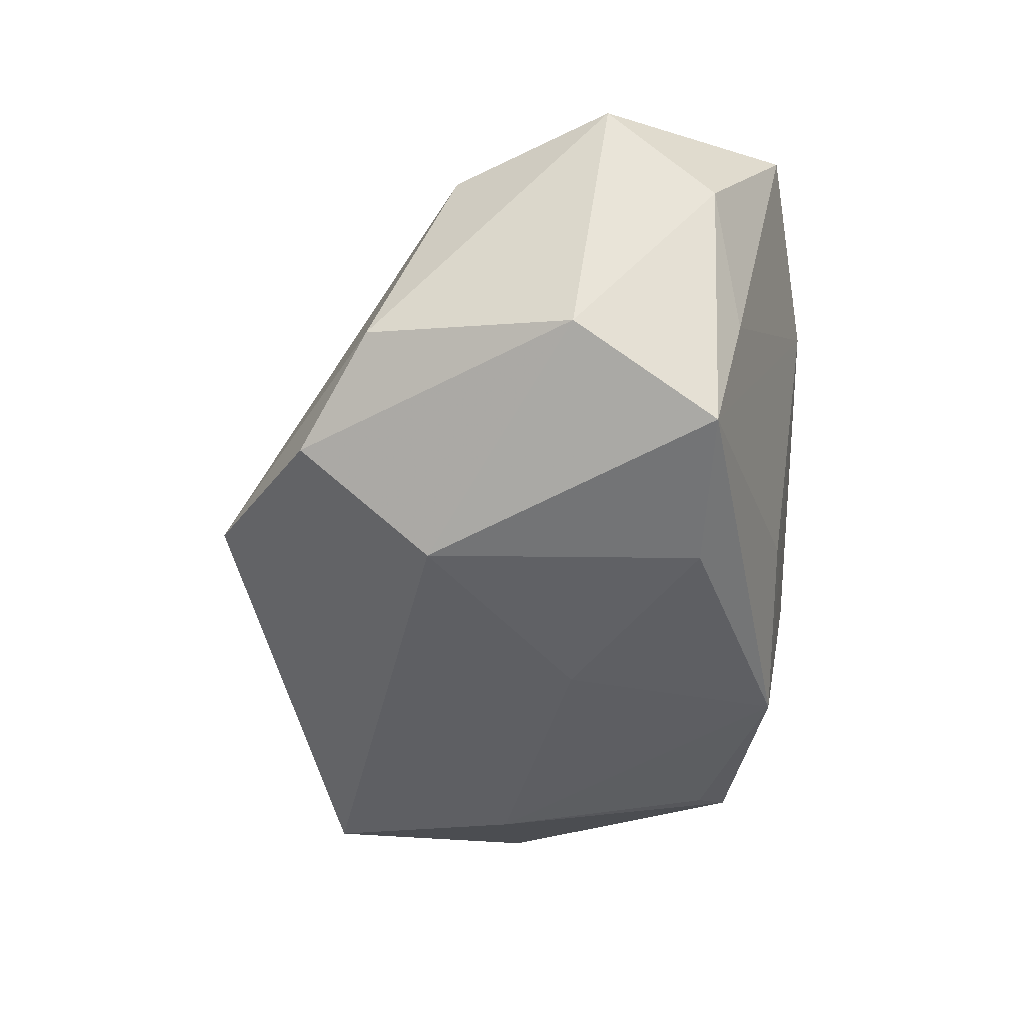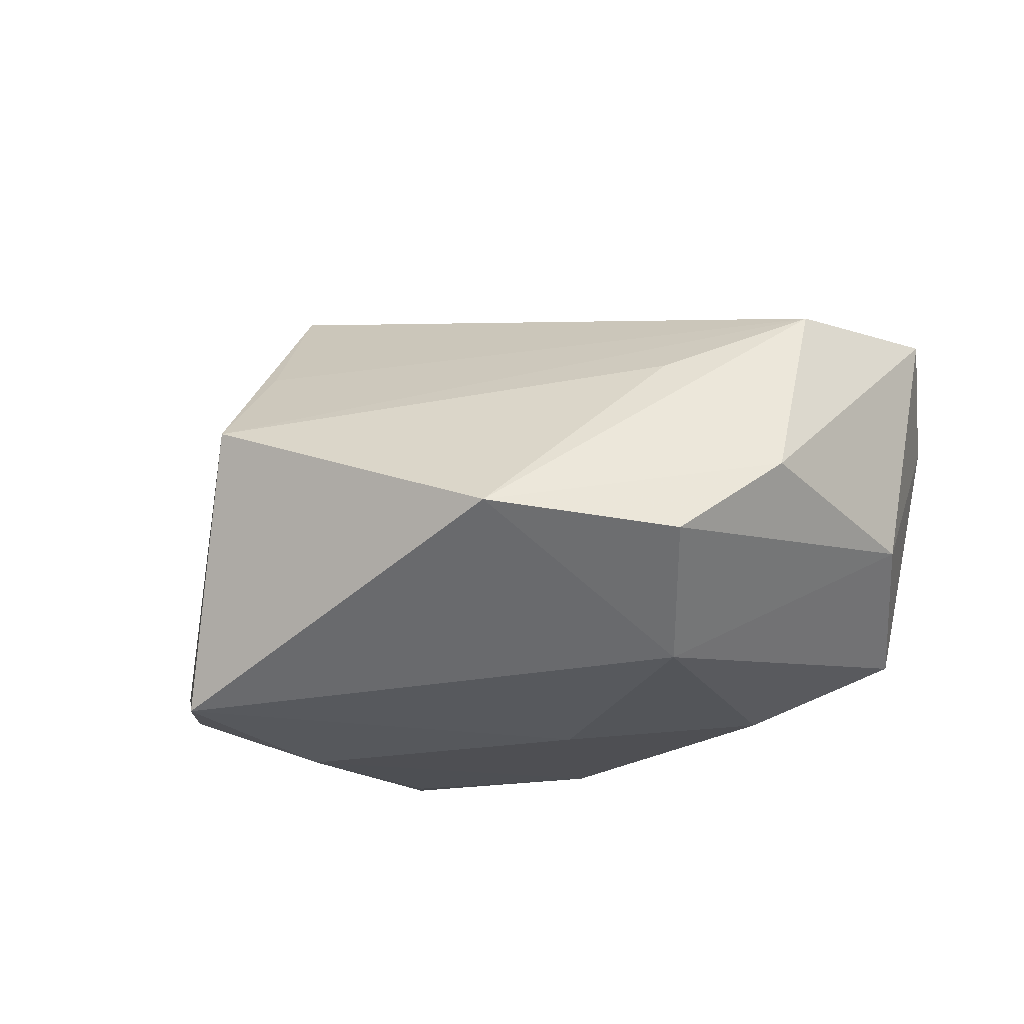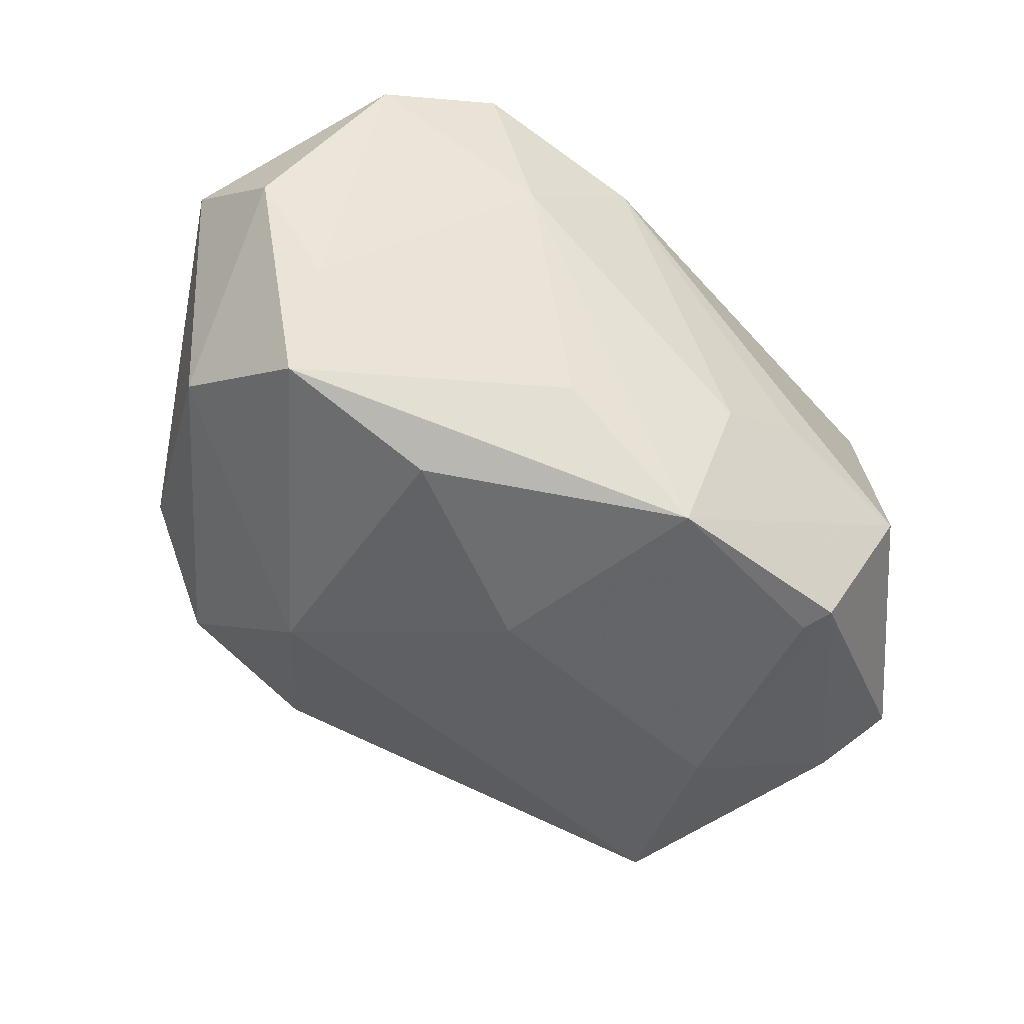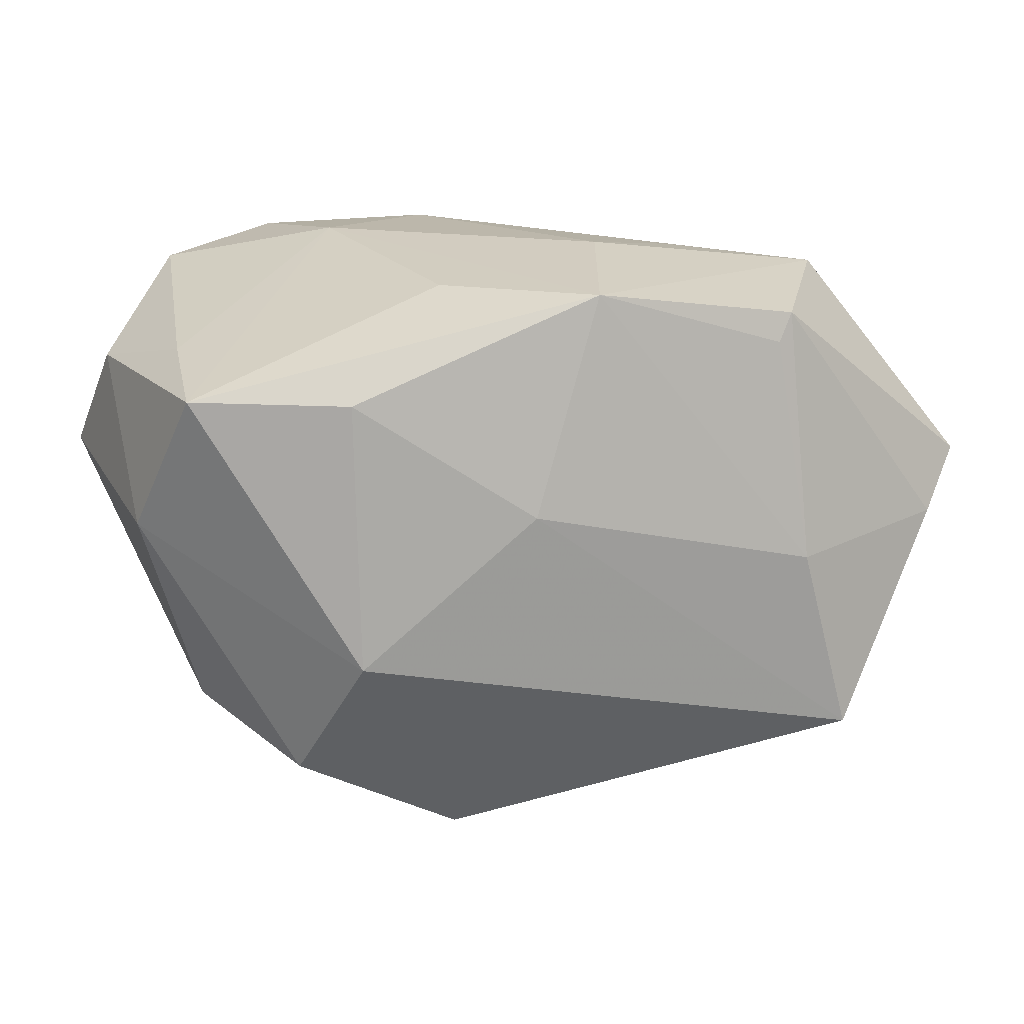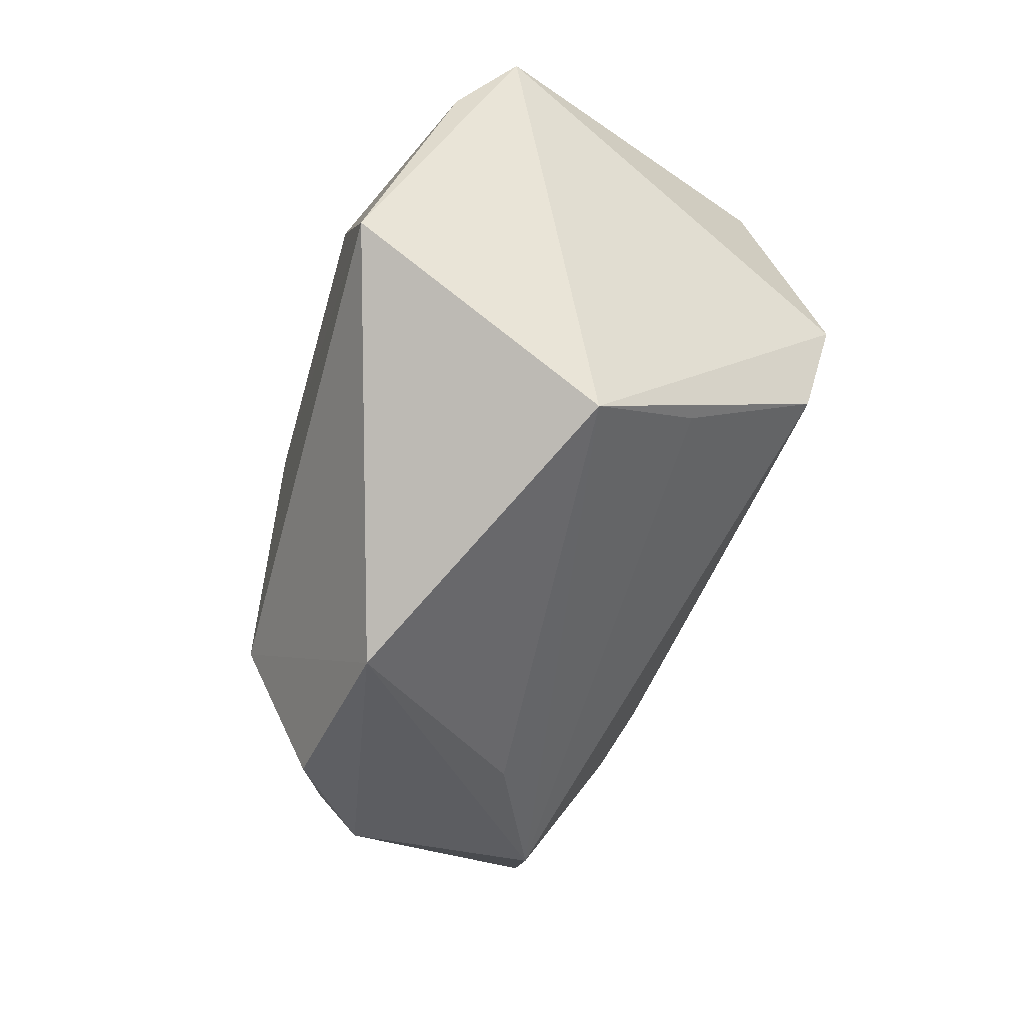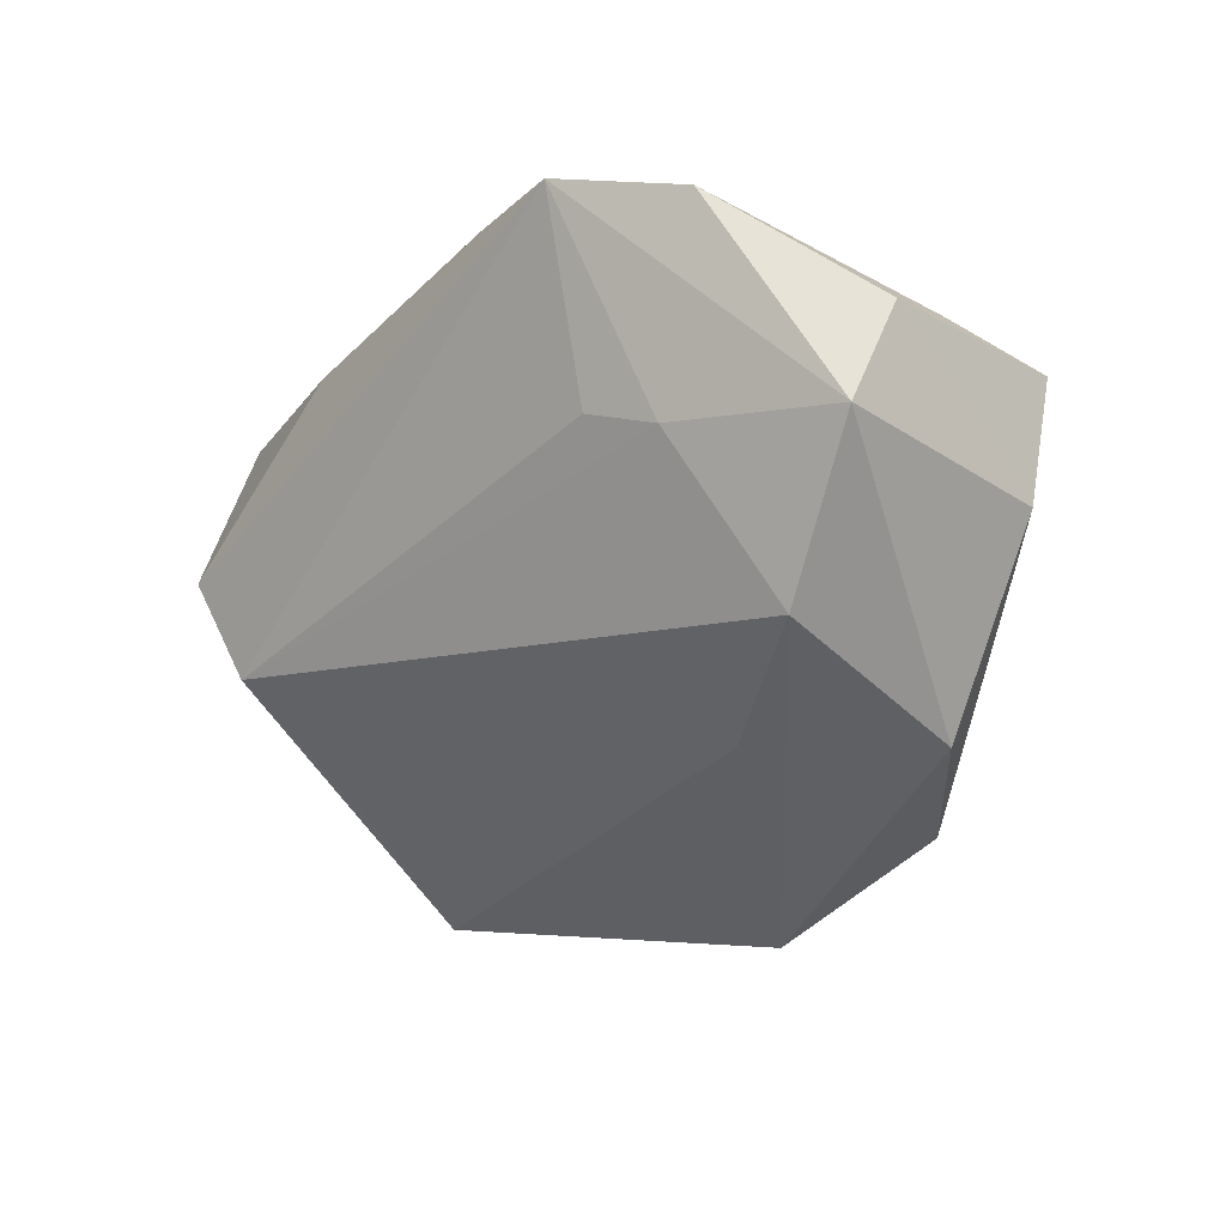
<metadata>
{"format":"obj","ext":"obj","renderer":"f3d","projection":"perspective","resolution":1024,"background":"white","views":[{"elev":-38.3,"azim":87.7,"up":"+Z"},{"elev":-22.2,"azim":22.4,"up":"+Z"},{"elev":-46.7,"azim":146.4,"up":"+Z"},{"elev":14.5,"azim":164.7,"up":"+Y"},{"elev":-71.8,"azim":-108.4,"up":"+Y"},{"elev":-10.8,"azim":49.0,"up":"+Y"}]}
</metadata>
<code>
v 0.04818 0.01713 -0.0214
v -0.03902 0.03029 -0.01028
v 0.03441 -0.03423 -0.01647
v 0.007094 0.0337 0.02782
v -0.05862 0.004247 -0.01723
v -0.04599 0.01919 0.02214
v -0.02706 0.02272 -0.0301
v 0.04401 0.0288 0.02893
v 0.0586 0.004179 0.02163
v -0.02997 -0.01384 0.0342
v 0.005682 0.001785 -0.03127
v -0.03079 -0.00562 -0.03268
v -0.0289 0.0264 -0.02936
v -0.02087 0.03226 -0.003321
v -0.02771 -0.04223 0.003652
v -0.03763 -0.00126 0.03588
v 0.05511 0.01788 0.01089
v 0.04737 -0.01516 0.01941
v 0.02856 0.01676 -0.02767
v 0.02775 -0.01777 -0.0277
v 0.04729 0.02102 -0.00518
v 0.01436 0.02959 -0.01521
v 0.02911 0.007351 0.0311
v -0.003004 0.02965 -0.02922
v -0.01771 0.02103 0.0319
v -0.0523 -0.002862 -0.02371
v 0.02843 0.03218 0.03588
v 0.01243 -0.04557 -0.01354
v 0.04575 -0.02616 -0.006354
v 0.02295 0.0337 0.01568
v 0.05398 -0.0006554 -0.01103
v -0.03767 -0.0296 -0.03086
v 0.03037 -0.02596 0.01051
v -0.008474 0.0337 -0.009359
v 0.0381 0.004923 0.02859
v -0.02683 -0.02966 0.01715
f 15 16 5
f 32 15 5
f 28 15 32
f 5 16 6
f 16 15 10
f 10 27 16
f 28 32 20
f 20 32 11
f 8 27 9
f 4 6 25
f 25 27 4
f 25 6 16
f 16 27 25
f 4 27 30
f 27 8 30
f 9 27 35
f 9 35 18
f 18 35 10
f 28 20 3
f 3 20 31
f 11 24 19
f 19 20 11
f 26 32 5
f 5 13 26
f 5 6 2
f 2 13 5
f 2 6 4
f 24 13 2
f 7 13 24
f 27 10 23
f 23 35 27
f 10 35 23
f 33 15 28
f 28 18 33
f 33 18 15
f 36 10 15
f 15 18 36
f 36 18 10
f 29 31 9
f 29 3 31
f 9 18 29
f 29 18 28
f 28 3 29
f 31 20 1
f 20 19 1
f 1 19 24
f 4 30 34
f 34 30 24
f 24 2 34
f 12 24 11
f 12 7 24
f 11 32 12
f 13 7 12
f 32 26 12
f 12 26 13
f 9 31 17
f 31 1 17
f 17 8 9
f 24 30 22
f 22 1 24
f 30 1 22
f 14 2 4
f 4 34 14
f 14 34 2
f 8 17 21
f 21 17 1
f 21 30 8
f 21 1 30

</code>
